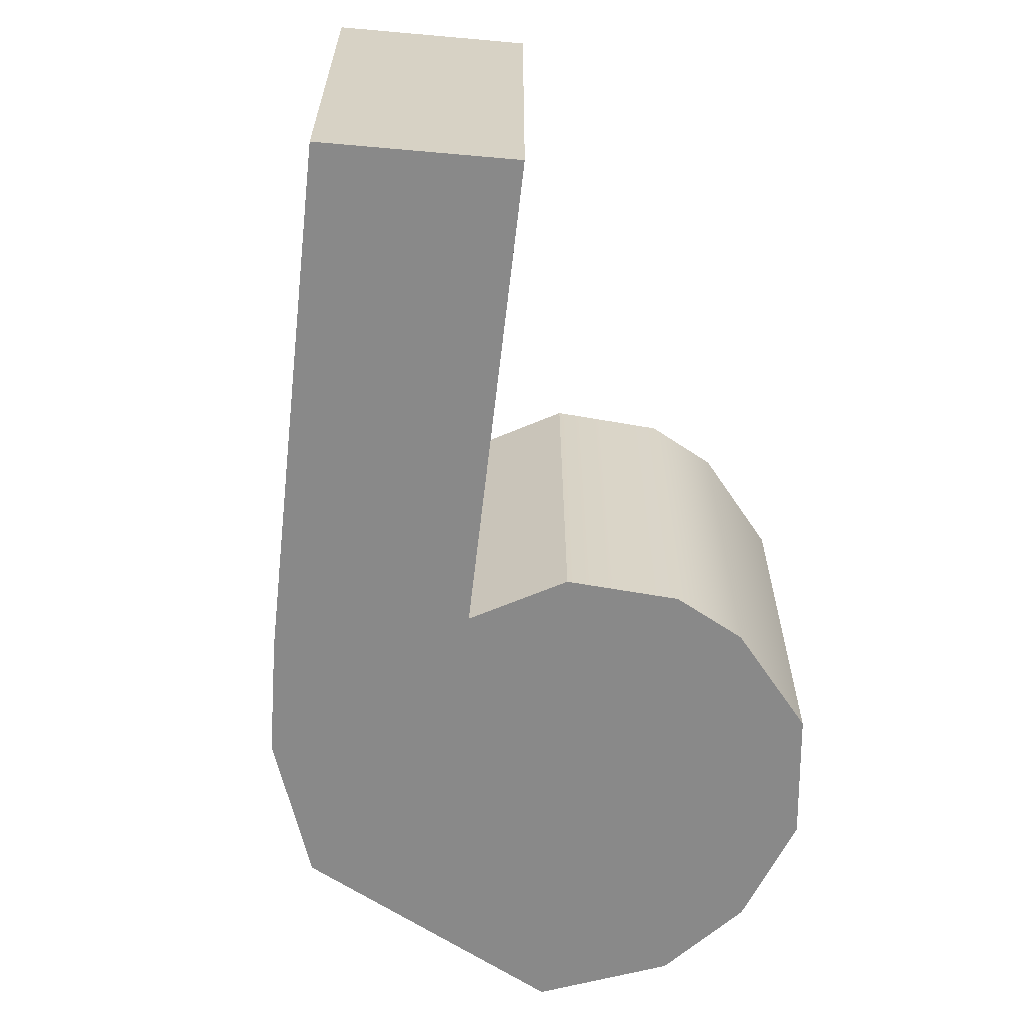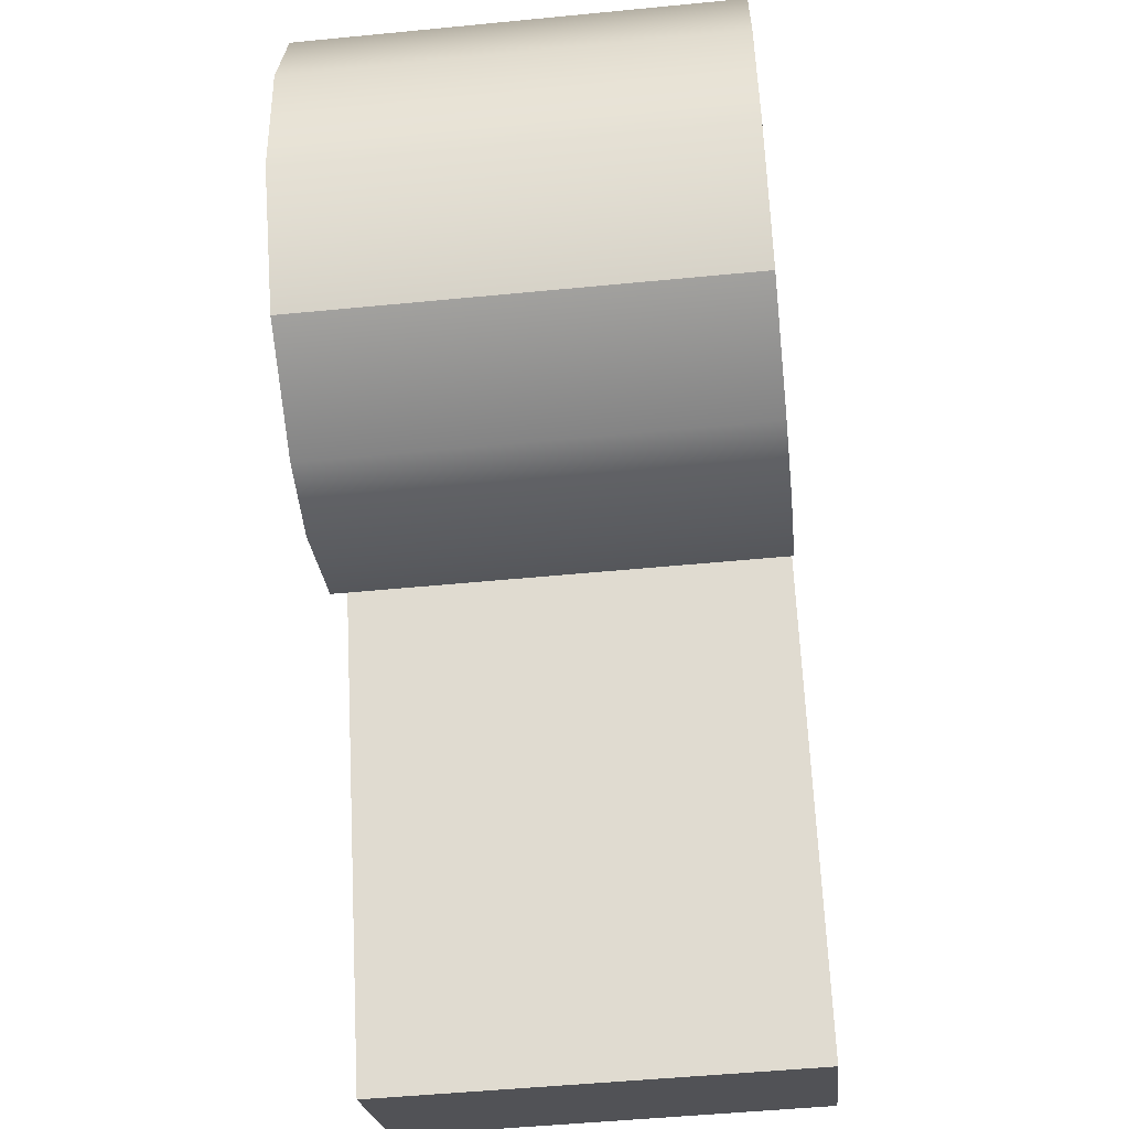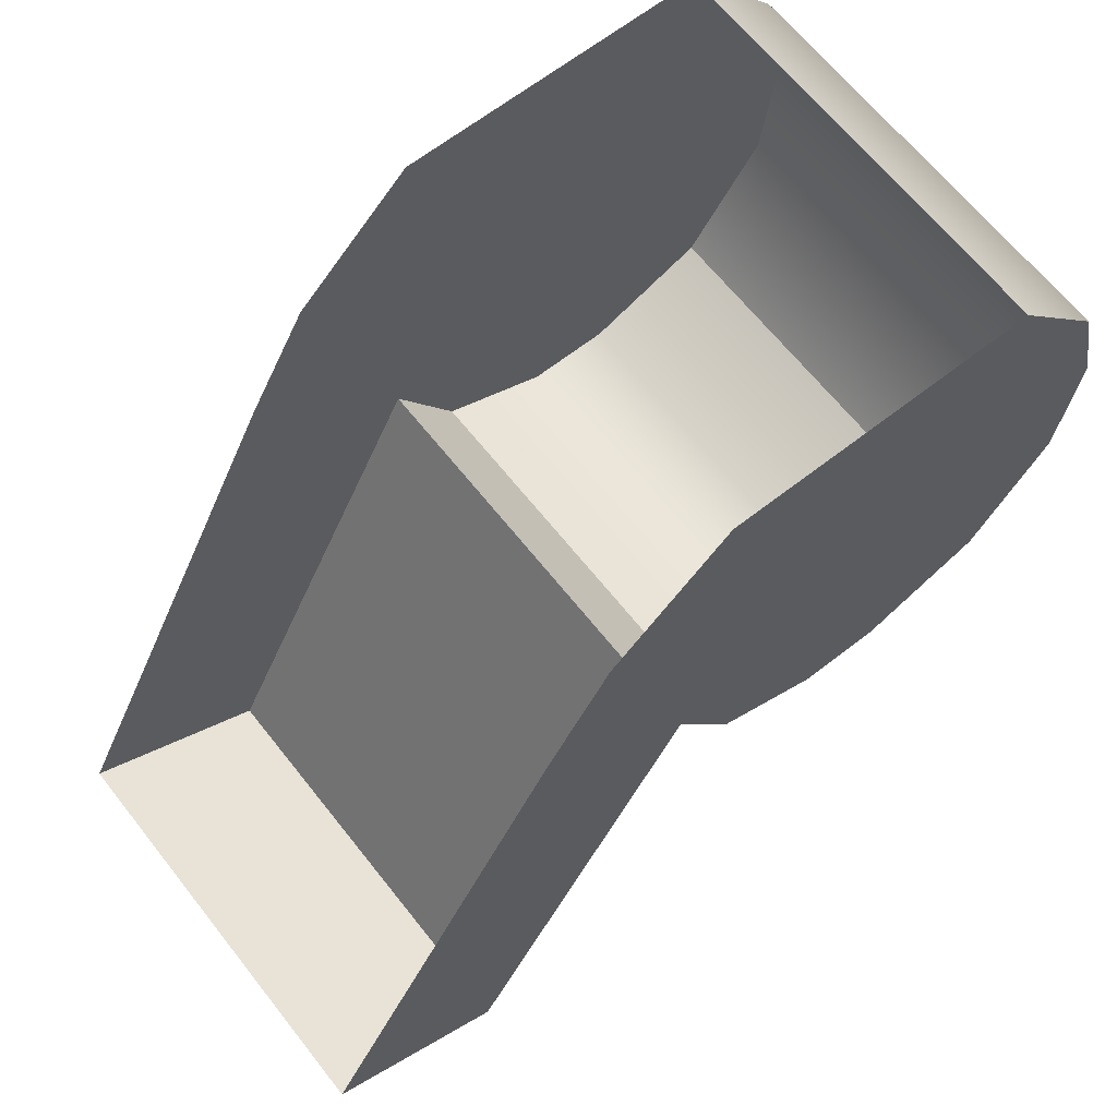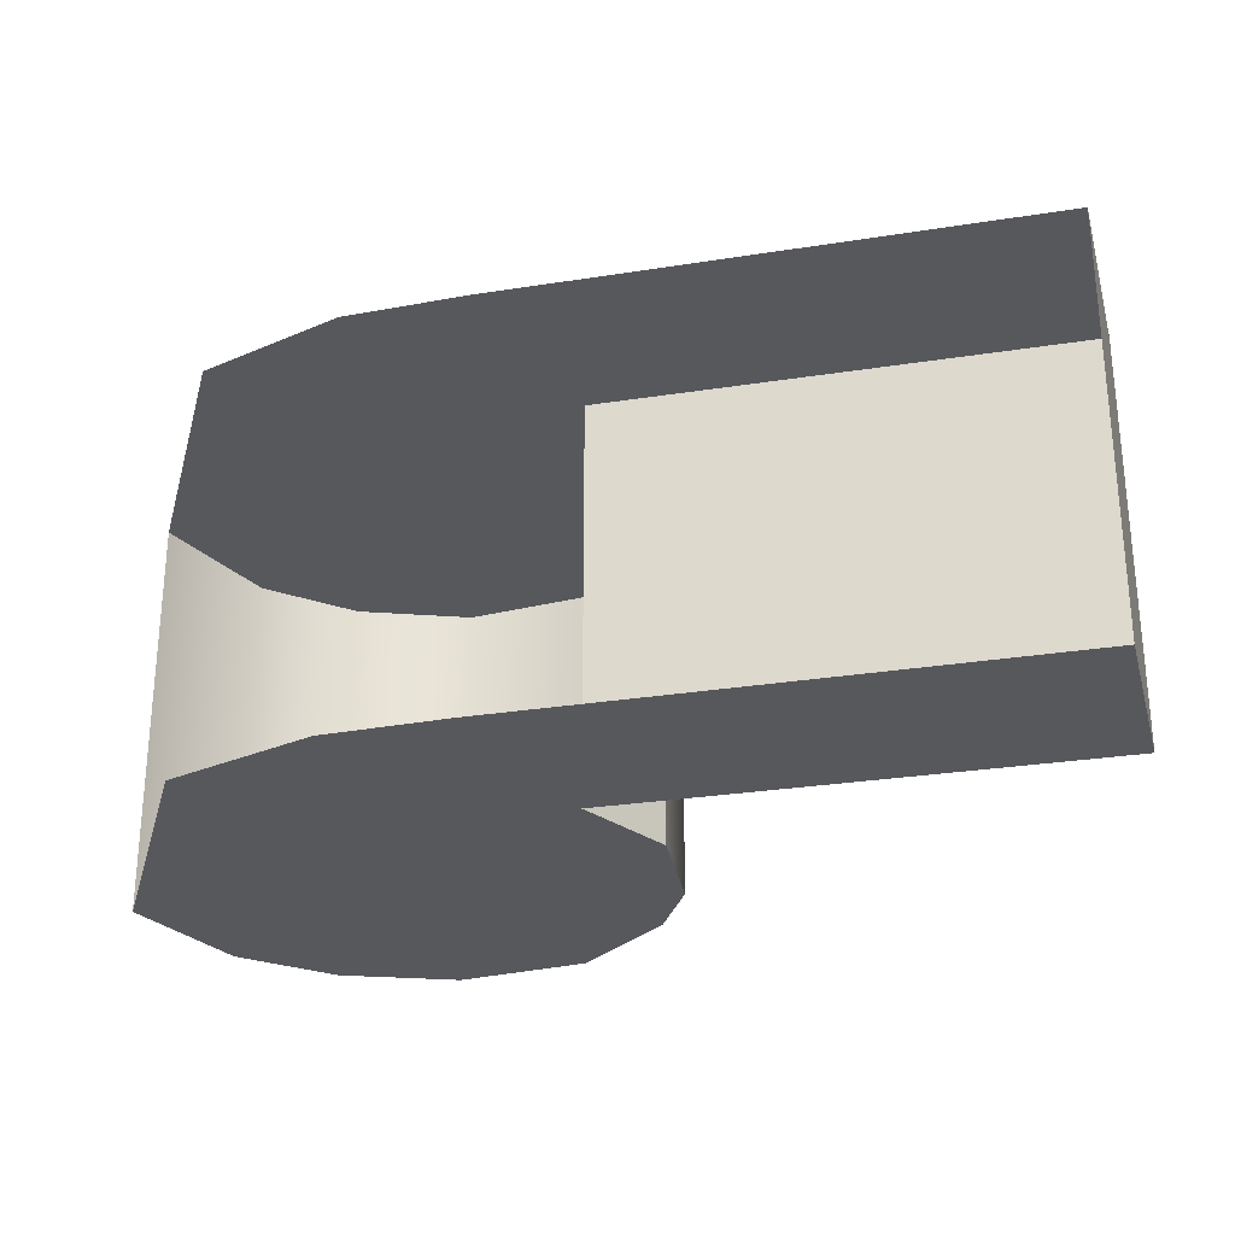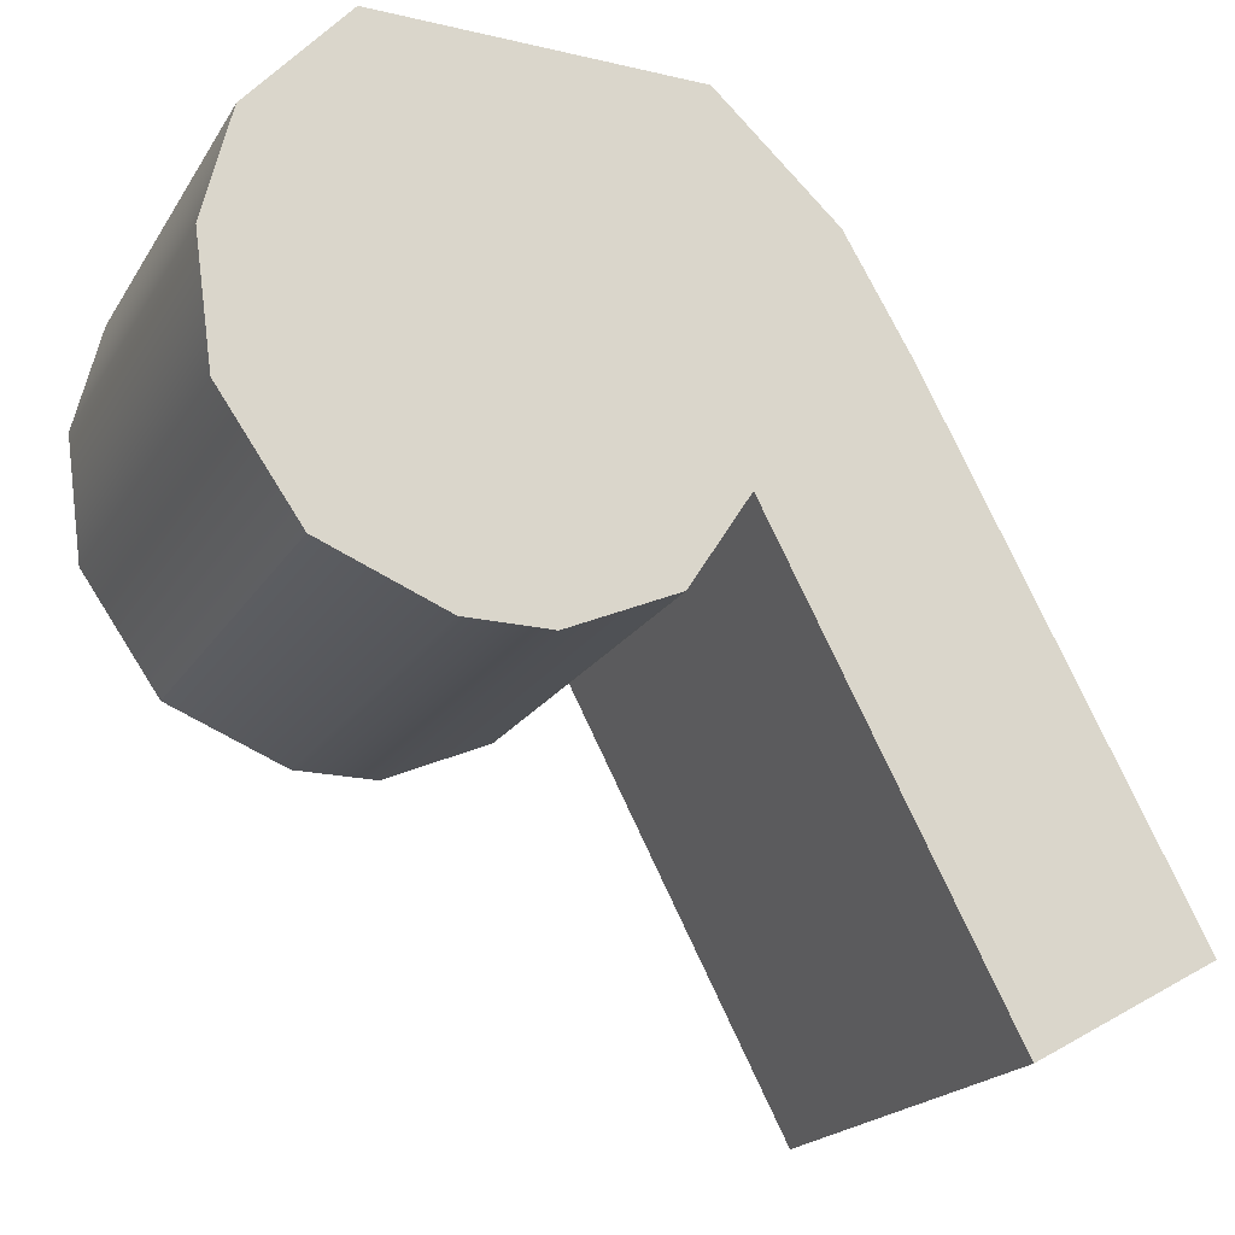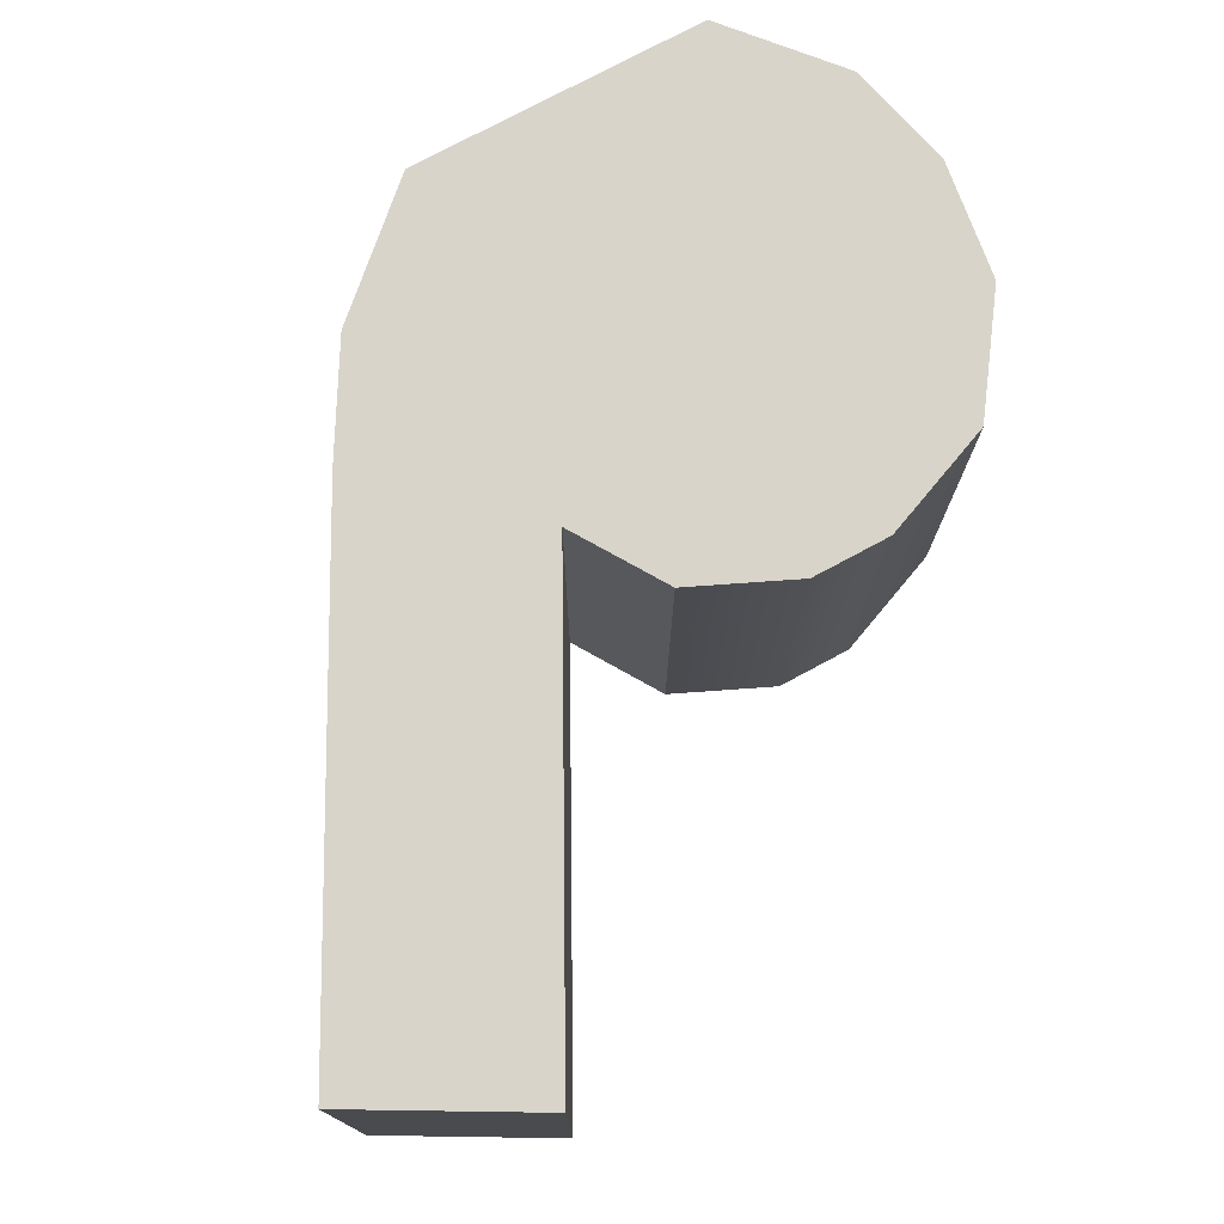
<metadata>
{"format":"obj","ext":"obj","renderer":"f3d","projection":"perspective","resolution":1024,"background":"white","views":[{"elev":-63.1,"azim":-34.3,"up":"+Z"},{"elev":-50.6,"azim":96.1,"up":"+Y"},{"elev":64.9,"azim":-38.2,"up":"+Y"},{"elev":-28.5,"azim":-104.5,"up":"+Z"},{"elev":-20.2,"azim":156.9,"up":"+Y"},{"elev":75.7,"azim":-28.3,"up":"+Z"}]}
</metadata>
<code>
o sponza_140
v 70 66.6 -27.67
v 70.19 66.68 -27.67
v 69.69 66.68 -27.67
v 69.87 66.6 -27.67
v 69.46 67.24 -27.67
v 69.35 67.06 -27.67
v 70.35 67.06 -27.67
v 70.31 67.24 -27.67
v 69.65 67.42 -27.67
v 70.15 67.42 -27.67
v 69.6 66.83 -27.67
v 70.32 66.86 -27.67
v 68.94 66.27 -27.67
v 69.22 66.11 -27.67
v 70.35 67.06 -28.35
v 70.31 67.24 -28.35
v 70.31 67.24 -27.67
v 70.35 67.06 -27.67
v 70.15 67.42 -28.35
v 70.15 67.42 -27.67
v 69.6 66.83 -27.67
v 69.6 66.83 -28.35
v 69.69 66.68 -28.35
v 69.69 66.68 -27.67
v 70.19 66.68 -28.35
v 70.32 66.86 -28.35
v 70.32 66.86 -27.67
v 70.19 66.68 -27.67
v 69.22 66.11 -28.35
v 69.6 66.83 -28.35
v 69.6 66.83 -27.67
v 69.22 66.11 -27.67
v 68.94 66.27 -28.35
v 69.22 66.11 -28.35
v 69.22 66.11 -27.67
v 68.94 66.27 -27.67
v 70 66.6 -28.35
v 69.87 66.6 -28.35
v 69.69 66.68 -28.35
v 70.19 66.68 -28.35
v 70.35 67.06 -28.35
v 69.35 67.06 -28.35
v 69.46 67.24 -28.35
v 70.31 67.24 -28.35
v 69.65 67.42 -28.35
v 70.15 67.42 -28.35
v 69.6 66.83 -28.35
v 70.32 66.86 -28.35
v 69.22 66.11 -28.35
v 68.94 66.27 -28.35
v 70 66.6 -28.35
v 70 66.6 -27.67
v 69.87 66.6 -27.67
v 69.87 66.6 -28.35
v 70.19 66.68 -28.35
v 70.19 66.68 -27.67
v 69.69 66.68 -27.67
v 69.69 66.68 -28.35
f 1 2 3
f 1 3 4
f 5 6 7
f 5 7 8
f 9 5 8
f 9 8 10
f 7 6 11
f 7 11 12
f 2 12 11
f 2 11 3
f 11 6 13
f 11 13 14
f 15 16 17
f 15 17 18
f 17 16 19
f 17 19 20
f 21 22 23
f 21 23 24
f 25 26 27
f 25 27 28
f 29 30 31
f 29 31 32
f 33 34 35
f 33 35 36
f 37 38 39
f 37 39 40
f 41 42 43
f 41 43 44
f 44 43 45
f 44 45 46
f 47 42 41
f 47 41 48
f 40 39 47
f 40 47 48
f 47 49 50
f 47 50 42
f 51 52 53
f 51 53 54
f 52 51 55
f 52 55 56
f 27 26 15
f 27 15 18
f 57 58 54
f 57 54 53

</code>
